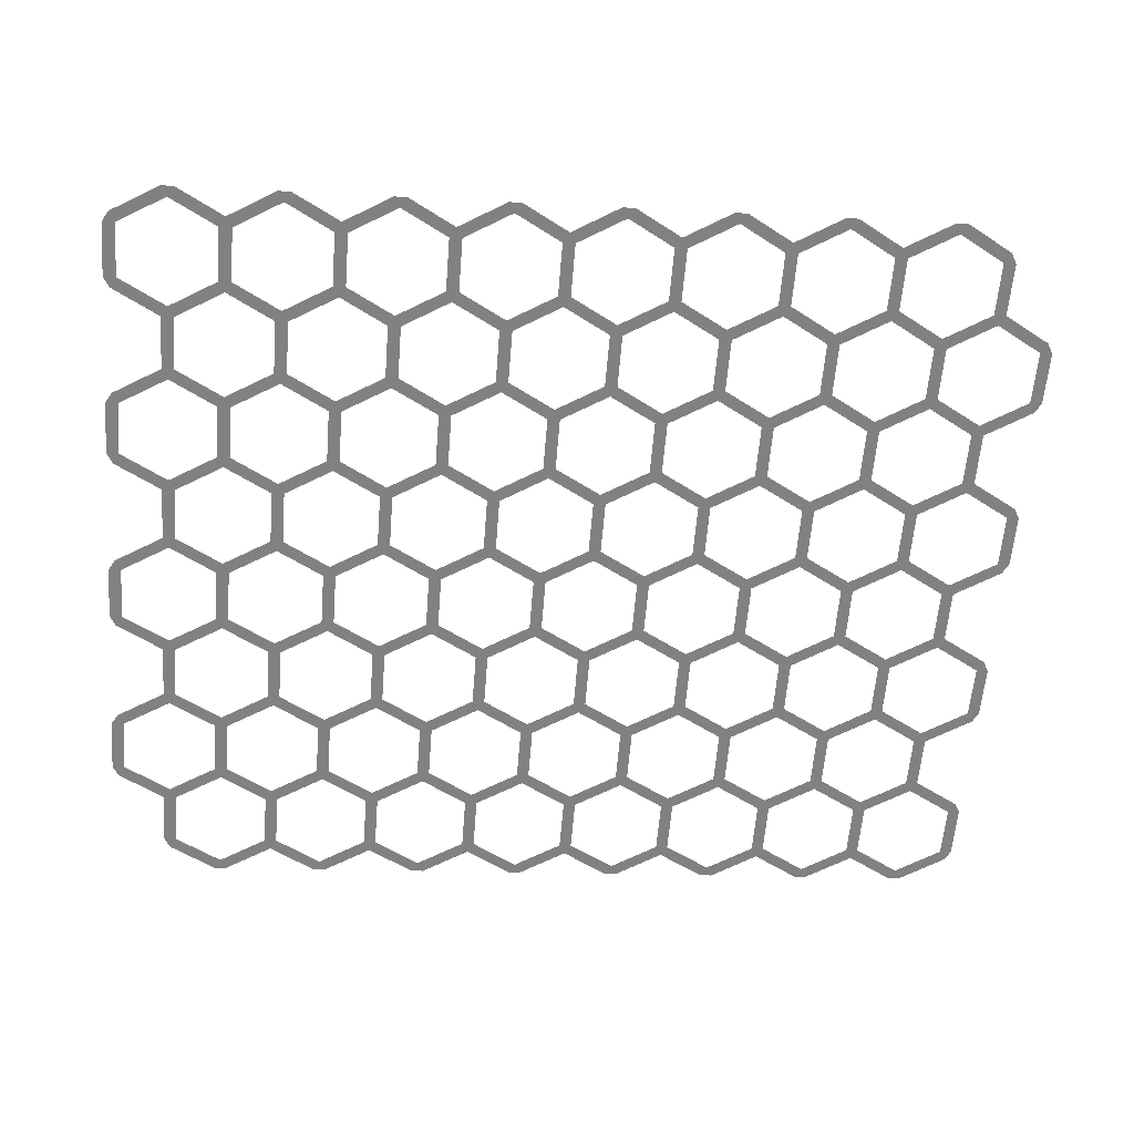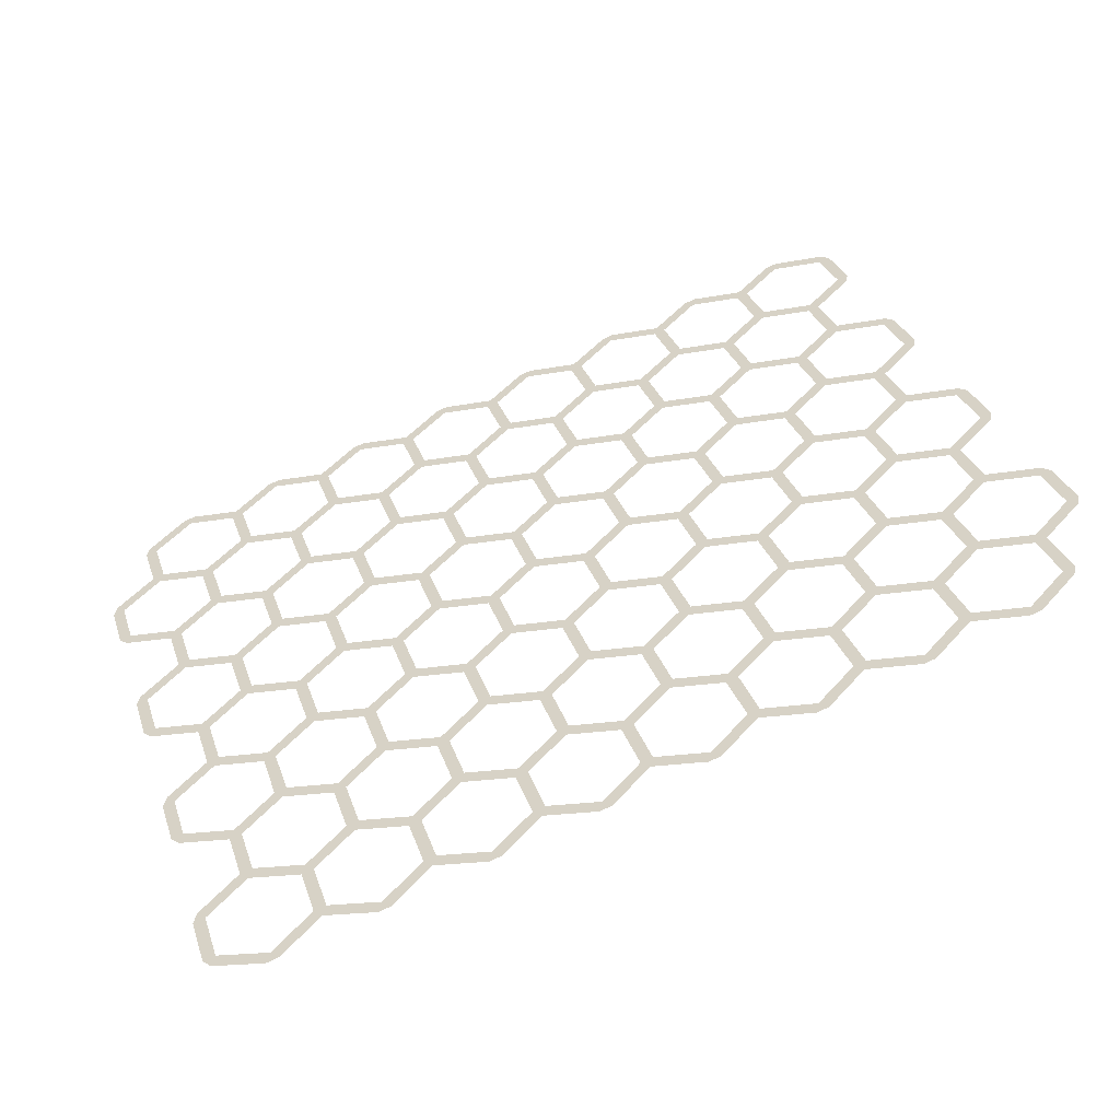
<metadata>
{"format":"obj","ext":"obj","renderer":"f3d","projection":"perspective","resolution":1024,"background":"white","views":[{"elev":-15.2,"azim":173.4,"up":"+Y"},{"elev":78.0,"azim":-24.4,"up":"+Z"}]}
</metadata>
<code>
o HoneyComb
v -2.305 -3.303 2.379
v -2.609 -3.179 2.255
v -1.62 -3.303 2.379
v -1.923 -3.179 2.255
v -2.226 -3.303 2.379
v -0.9337 -3.303 2.379
v -1.237 -3.179 2.255
v -1.54 -3.303 2.379
v -0.2478 -3.303 2.379
v -0.5511 -3.179 2.255
v -0.8545 -3.303 2.379
v 0.4381 -3.303 2.379
v 0.1348 -3.179 2.255
v -0.1686 -3.303 2.379
v 1.124 -3.303 2.379
v 0.8207 -3.179 2.255
v 0.5173 -3.303 2.379
v 1.81 -3.303 2.379
v 1.507 -3.179 2.255
v 1.203 -3.303 2.379
v 2.496 -3.303 2.379
v 2.192 -3.179 2.255
v 1.889 -3.303 2.379
v 2.878 -3.179 2.255
v 2.575 -3.303 2.379
v -2.648 -2.883 1.959
v -2.648 -3.131 2.207
v -1.962 -2.883 1.959
v -2.266 -2.759 1.835
v -2.569 -2.883 1.959
v -2.569 -3.131 2.207
v -2.266 -3.254 2.33
v -1.962 -3.131 2.207
v -1.277 -2.883 1.959
v -1.58 -2.759 1.835
v -1.883 -2.883 1.959
v -1.883 -3.131 2.207
v -1.58 -3.254 2.33
v -1.277 -3.131 2.207
v -0.5907 -2.883 1.959
v -0.8941 -2.759 1.835
v -1.197 -2.883 1.959
v -1.197 -3.131 2.207
v -0.8941 -3.254 2.33
v -0.5907 -3.131 2.207
v 0.09518 -2.883 1.959
v -0.2082 -2.759 1.835
v -0.5115 -2.883 1.959
v -0.5115 -3.131 2.207
v -0.2082 -3.254 2.33
v 0.09518 -3.131 2.207
v 0.7811 -2.883 1.959
v 0.4777 -2.759 1.835
v 0.1744 -2.883 1.959
v 0.1744 -3.131 2.207
v 0.4777 -3.254 2.33
v 0.7811 -3.131 2.207
v 1.467 -2.883 1.959
v 1.164 -2.759 1.835
v 0.8603 -2.883 1.959
v 0.8603 -3.131 2.207
v 1.164 -3.254 2.33
v 1.467 -3.131 2.207
v 2.153 -2.883 1.959
v 1.85 -2.759 1.835
v 1.546 -2.883 1.959
v 1.546 -3.131 2.207
v 1.85 -3.254 2.33
v 2.153 -3.131 2.207
v 2.839 -2.883 1.959
v 2.535 -2.759 1.835
v 2.232 -2.883 1.959
v 2.232 -3.131 2.207
v 2.535 -3.254 2.33
v 2.839 -3.131 2.207
v 3.221 -2.759 1.835
v 2.918 -2.883 1.959
v 2.918 -3.131 2.207
v -2.305 -2.463 1.539
v -2.609 -2.339 1.415
v -2.609 -2.834 1.91
v -2.305 -2.711 1.787
v -1.62 -2.463 1.539
v -1.923 -2.339 1.415
v -2.226 -2.463 1.539
v -2.226 -2.711 1.787
v -1.923 -2.834 1.91
v -1.62 -2.711 1.787
v -0.9337 -2.463 1.539
v -1.237 -2.339 1.415
v -1.54 -2.463 1.539
v -1.54 -2.711 1.787
v -1.237 -2.834 1.91
v -0.9337 -2.711 1.787
v -0.2478 -2.463 1.539
v -0.5511 -2.339 1.415
v -0.8545 -2.463 1.539
v -0.8545 -2.711 1.787
v -0.5511 -2.834 1.91
v -0.2478 -2.711 1.787
v 0.4381 -2.463 1.539
v 0.1348 -2.339 1.415
v -0.1686 -2.463 1.539
v -0.1686 -2.711 1.787
v 0.1348 -2.834 1.91
v 0.4381 -2.711 1.787
v 1.124 -2.463 1.539
v 0.8207 -2.339 1.415
v 0.5173 -2.463 1.539
v 0.5173 -2.711 1.787
v 0.8207 -2.834 1.91
v 1.124 -2.711 1.787
v 1.81 -2.463 1.539
v 1.507 -2.339 1.415
v 1.203 -2.463 1.539
v 1.203 -2.711 1.787
v 1.507 -2.834 1.91
v 1.81 -2.711 1.787
v 2.496 -2.463 1.539
v 2.192 -2.339 1.415
v 1.889 -2.463 1.539
v 1.889 -2.711 1.787
v 2.192 -2.834 1.91
v 2.496 -2.711 1.787
v 3.182 -2.463 1.539
v 2.878 -2.339 1.415
v 2.575 -2.463 1.539
v 2.575 -2.711 1.787
v 2.878 -2.834 1.91
v 3.182 -2.711 1.787
v 3.261 -2.463 1.539
v 3.261 -2.711 1.787
v -2.648 -2.043 1.119
v -2.648 -2.291 1.367
v -1.962 -2.043 1.119
v -2.266 -1.919 0.995
v -2.569 -2.043 1.119
v -2.569 -2.291 1.367
v -2.266 -2.414 1.49
v -1.962 -2.291 1.367
v -1.277 -2.043 1.119
v -1.58 -1.919 0.995
v -1.883 -2.043 1.119
v -1.883 -2.291 1.367
v -1.58 -2.414 1.49
v -1.277 -2.291 1.367
v -0.5907 -2.043 1.119
v -0.8941 -1.919 0.995
v -1.197 -2.043 1.119
v -1.197 -2.291 1.367
v -0.8941 -2.414 1.49
v -0.5907 -2.291 1.367
v 0.09518 -2.043 1.119
v -0.2082 -1.919 0.995
v -0.5115 -2.043 1.119
v -0.5115 -2.291 1.367
v -0.2082 -2.414 1.49
v 0.09518 -2.291 1.367
v 0.7811 -2.043 1.119
v 0.4777 -1.919 0.995
v 0.1744 -2.043 1.119
v 0.1744 -2.291 1.367
v 0.4777 -2.414 1.49
v 0.7811 -2.291 1.367
v 1.467 -2.043 1.119
v 1.164 -1.919 0.995
v 0.8603 -2.043 1.119
v 0.8603 -2.291 1.367
v 1.164 -2.414 1.49
v 1.467 -2.291 1.367
v 2.153 -2.043 1.119
v 1.85 -1.919 0.995
v 1.546 -2.043 1.119
v 1.546 -2.291 1.367
v 1.85 -2.414 1.49
v 2.153 -2.291 1.367
v 2.839 -2.043 1.119
v 2.535 -1.919 0.995
v 2.232 -2.043 1.119
v 2.232 -2.291 1.367
v 2.535 -2.414 1.49
v 2.839 -2.291 1.367
v 3.221 -1.919 0.995
v 2.918 -2.043 1.119
v 2.918 -2.291 1.367
v 3.221 -2.414 1.49
v -2.305 -1.623 0.6988
v -2.609 -1.499 0.575
v -2.609 -1.994 1.07
v -2.305 -1.871 0.9465
v -1.62 -1.623 0.6988
v -1.923 -1.499 0.575
v -2.226 -1.623 0.6988
v -2.226 -1.871 0.9465
v -1.923 -1.994 1.07
v -1.62 -1.871 0.9465
v -0.9337 -1.623 0.6988
v -1.237 -1.499 0.575
v -1.54 -1.623 0.6988
v -1.54 -1.871 0.9465
v -1.237 -1.994 1.07
v -0.9337 -1.871 0.9465
v -0.2478 -1.623 0.6988
v -0.5511 -1.499 0.575
v -0.8545 -1.623 0.6988
v -0.8545 -1.871 0.9465
v -0.5511 -1.994 1.07
v -0.2478 -1.871 0.9465
v 0.4381 -1.623 0.6988
v 0.1348 -1.499 0.575
v -0.1686 -1.623 0.6988
v -0.1686 -1.871 0.9465
v 0.1348 -1.994 1.07
v 0.4381 -1.871 0.9465
v 1.124 -1.623 0.6988
v 0.8207 -1.499 0.575
v 0.5173 -1.623 0.6988
v 0.5173 -1.871 0.9465
v 0.8207 -1.994 1.07
v 1.124 -1.871 0.9465
v 1.81 -1.623 0.6988
v 1.507 -1.499 0.575
v 1.203 -1.623 0.6988
v 1.203 -1.871 0.9465
v 1.507 -1.994 1.07
v 1.81 -1.871 0.9465
v 2.496 -1.623 0.6988
v 2.192 -1.499 0.575
v 1.889 -1.623 0.6988
v 1.889 -1.871 0.9465
v 2.192 -1.994 1.07
v 2.496 -1.871 0.9465
v 3.182 -1.623 0.6988
v 2.878 -1.499 0.575
v 2.575 -1.623 0.6988
v 2.575 -1.871 0.9465
v 2.878 -1.994 1.07
v 3.182 -1.871 0.9465
v 3.261 -1.623 0.6988
v 3.261 -1.871 0.9465
v -2.648 -1.203 0.2788
v -2.648 -1.451 0.5265
v -1.962 -1.203 0.2788
v -2.266 -1.079 0.155
v -2.569 -1.203 0.2788
v -2.569 -1.451 0.5265
v -2.266 -1.574 0.6503
v -1.962 -1.451 0.5265
v -1.277 -1.203 0.2788
v -1.58 -1.079 0.155
v -1.883 -1.203 0.2788
v -1.883 -1.451 0.5265
v -1.58 -1.574 0.6503
v -1.277 -1.451 0.5265
v -0.5907 -1.203 0.2788
v -0.8941 -1.079 0.155
v -1.197 -1.203 0.2788
v -1.197 -1.451 0.5265
v -0.8941 -1.574 0.6503
v -0.5907 -1.451 0.5265
v 0.09518 -1.203 0.2788
v -0.2082 -1.079 0.155
v -0.5115 -1.203 0.2788
v -0.5115 -1.451 0.5265
v -0.2082 -1.574 0.6503
v 0.09518 -1.451 0.5265
v 0.7811 -1.203 0.2788
v 0.4777 -1.079 0.155
v 0.1744 -1.203 0.2788
v 0.1744 -1.451 0.5265
v 0.4777 -1.574 0.6503
v 0.7811 -1.451 0.5265
v 1.467 -1.203 0.2788
v 1.164 -1.079 0.155
v 0.8603 -1.203 0.2788
v 0.8603 -1.451 0.5265
v 1.164 -1.574 0.6503
v 1.467 -1.451 0.5265
v 2.153 -1.203 0.2788
v 1.85 -1.079 0.155
v 1.546 -1.203 0.2788
v 1.546 -1.451 0.5265
v 1.85 -1.574 0.6503
v 2.153 -1.451 0.5265
v 2.839 -1.203 0.2788
v 2.535 -1.079 0.155
v 2.232 -1.203 0.2788
v 2.232 -1.451 0.5265
v 2.535 -1.574 0.6503
v 2.839 -1.451 0.5265
v 3.221 -1.079 0.155
v 2.918 -1.203 0.2788
v 2.918 -1.451 0.5265
v 3.221 -1.574 0.6503
v -2.305 -0.7829 -0.1412
v -2.609 -0.659 -0.2651
v -2.609 -1.154 0.2303
v -2.305 -1.031 0.1065
v -1.62 -0.7829 -0.1412
v -1.923 -0.659 -0.2651
v -2.226 -0.7829 -0.1412
v -2.226 -1.031 0.1065
v -1.923 -1.154 0.2303
v -1.62 -1.031 0.1065
v -0.9337 -0.7829 -0.1412
v -1.237 -0.659 -0.2651
v -1.54 -0.7829 -0.1412
v -1.54 -1.031 0.1065
v -1.237 -1.154 0.2303
v -0.9337 -1.031 0.1065
v -0.2478 -0.7829 -0.1412
v -0.5511 -0.659 -0.2651
v -0.8545 -0.7829 -0.1412
v -0.8545 -1.031 0.1065
v -0.5511 -1.154 0.2303
v -0.2478 -1.031 0.1065
v 0.4381 -0.7829 -0.1412
v 0.1348 -0.659 -0.2651
v -0.1686 -0.7829 -0.1412
v -0.1686 -1.031 0.1065
v 0.1348 -1.154 0.2303
v 0.4381 -1.031 0.1065
v 1.124 -0.7829 -0.1412
v 0.8207 -0.659 -0.2651
v 0.5173 -0.7829 -0.1412
v 0.5173 -1.031 0.1065
v 0.8207 -1.154 0.2303
v 1.124 -1.031 0.1065
v 1.81 -0.7829 -0.1412
v 1.507 -0.659 -0.2651
v 1.203 -0.7829 -0.1412
v 1.203 -1.031 0.1065
v 1.507 -1.154 0.2303
v 1.81 -1.031 0.1065
v 2.496 -0.7829 -0.1412
v 2.192 -0.659 -0.2651
v 1.889 -0.7829 -0.1412
v 1.889 -1.031 0.1065
v 2.192 -1.154 0.2303
v 2.496 -1.031 0.1065
v 3.182 -0.7829 -0.1412
v 2.878 -0.659 -0.2651
v 2.575 -0.7829 -0.1412
v 2.575 -1.031 0.1065
v 2.878 -1.154 0.2303
v 3.182 -1.031 0.1065
v 3.261 -0.7829 -0.1412
v 3.261 -1.031 0.1065
v -2.648 -0.3628 -0.5612
v -2.648 -0.6105 -0.3135
v -1.962 -0.3628 -0.5612
v -2.266 -0.239 -0.6851
v -2.569 -0.3628 -0.5612
v -2.569 -0.6105 -0.3135
v -2.266 -0.7344 -0.1897
v -1.962 -0.6105 -0.3135
v -1.277 -0.3628 -0.5612
v -1.58 -0.239 -0.6851
v -1.883 -0.3628 -0.5612
v -1.883 -0.6105 -0.3135
v -1.58 -0.7344 -0.1897
v -1.277 -0.6105 -0.3135
v -0.5907 -0.3628 -0.5612
v -0.8941 -0.239 -0.6851
v -1.197 -0.3628 -0.5612
v -1.197 -0.6105 -0.3135
v -0.8941 -0.7344 -0.1897
v -0.5907 -0.6105 -0.3135
v 0.09518 -0.3628 -0.5612
v -0.2082 -0.239 -0.6851
v -0.5115 -0.3628 -0.5612
v -0.5115 -0.6105 -0.3135
v -0.2082 -0.7344 -0.1897
v 0.09518 -0.6105 -0.3135
v 0.7811 -0.3628 -0.5612
v 0.4777 -0.239 -0.6851
v 0.1744 -0.3628 -0.5612
v 0.1744 -0.6105 -0.3135
v 0.4777 -0.7344 -0.1897
v 0.7811 -0.6105 -0.3135
v 1.467 -0.3628 -0.5612
v 1.164 -0.239 -0.6851
v 0.8603 -0.3628 -0.5612
v 0.8603 -0.6105 -0.3135
v 1.164 -0.7344 -0.1897
v 1.467 -0.6105 -0.3135
v 2.153 -0.3628 -0.5612
v 1.85 -0.239 -0.6851
v 1.546 -0.3628 -0.5612
v 1.546 -0.6105 -0.3135
v 1.85 -0.7344 -0.1897
v 2.153 -0.6105 -0.3135
v 2.839 -0.3628 -0.5612
v 2.535 -0.239 -0.6851
v 2.232 -0.3628 -0.5612
v 2.232 -0.6105 -0.3135
v 2.535 -0.7344 -0.1897
v 2.839 -0.6105 -0.3135
v 3.221 -0.239 -0.6851
v 2.918 -0.3628 -0.5612
v 2.918 -0.6105 -0.3135
v 3.221 -0.7344 -0.1897
v -2.305 0.05718 -0.9813
v -2.609 -0.3143 -0.6097
v -2.305 -0.1905 -0.7336
v -1.62 0.05718 -0.9813
v -1.923 0.181 -1.105
v -2.226 0.05718 -0.9813
v -2.226 -0.1905 -0.7336
v -1.923 -0.3143 -0.6097
v -1.62 -0.1905 -0.7336
v -0.9337 0.05718 -0.9813
v -1.237 0.181 -1.105
v -1.54 0.05718 -0.9813
v -1.54 -0.1905 -0.7336
v -1.237 -0.3143 -0.6097
v -0.9337 -0.1905 -0.7336
v -0.2478 0.05718 -0.9813
v -0.5511 0.181 -1.105
v -0.8545 0.05718 -0.9813
v -0.8545 -0.1905 -0.7336
v -0.5511 -0.3143 -0.6097
v -0.2478 -0.1905 -0.7336
v 0.4381 0.05718 -0.9813
v 0.1348 0.181 -1.105
v -0.1686 0.05718 -0.9813
v -0.1686 -0.1905 -0.7336
v 0.1348 -0.3143 -0.6097
v 0.4381 -0.1905 -0.7336
v 1.124 0.05718 -0.9813
v 0.8207 0.181 -1.105
v 0.5173 0.05718 -0.9813
v 0.5173 -0.1905 -0.7336
v 0.8207 -0.3143 -0.6097
v 1.124 -0.1905 -0.7336
v 1.81 0.05718 -0.9813
v 1.507 0.181 -1.105
v 1.203 0.05718 -0.9813
v 1.203 -0.1905 -0.7336
v 1.507 -0.3143 -0.6097
v 1.81 -0.1905 -0.7336
v 2.496 0.05718 -0.9813
v 2.192 0.181 -1.105
v 1.889 0.05718 -0.9813
v 1.889 -0.1905 -0.7336
v 2.192 -0.3143 -0.6097
v 2.496 -0.1905 -0.7336
v 3.182 0.05718 -0.9813
v 2.878 0.181 -1.105
v 2.575 0.05718 -0.9813
v 2.575 -0.1905 -0.7336
v 2.878 -0.3143 -0.6097
v 3.182 -0.1905 -0.7336
v 3.261 0.05718 -0.9813
v 3.261 -0.1905 -0.7336
v -2.266 0.1057 -1.03
v -1.962 0.2295 -1.154
v -1.883 0.2295 -1.154
v -1.58 0.1057 -1.03
v -1.277 0.2295 -1.154
v -1.197 0.2295 -1.154
v -0.8941 0.1057 -1.03
v -0.5907 0.2295 -1.154
v -0.5115 0.2295 -1.154
v -0.2082 0.1057 -1.03
v 0.09518 0.2295 -1.154
v 0.1744 0.2295 -1.154
v 0.4777 0.1057 -1.03
v 0.7811 0.2295 -1.154
v 0.8603 0.2295 -1.154
v 1.164 0.1057 -1.03
v 1.467 0.2295 -1.154
v 1.546 0.2295 -1.154
v 1.85 0.1057 -1.03
v 2.153 0.2295 -1.154
v 2.232 0.2295 -1.154
v 2.535 0.1057 -1.03
v 2.839 0.2295 -1.154
v 2.918 0.2295 -1.154
v 3.221 0.1057 -1.03
f 4 33 32 5
f 5 32 1
f 7 39 38 8
f 8 38 3
f 10 45 44 11
f 11 44 6
f 13 51 50 14
f 14 50 9
f 16 57 56 17
f 17 56 12
f 19 63 62 20
f 20 62 15
f 22 69 68 23
f 23 68 18
f 24 75 74 25
f 25 74 21
f 458 457 407
f 458 407 406 459
f 461 460 413
f 461 413 412 462
f 464 463 419
f 464 419 418 465
f 467 466 425
f 467 425 424 468
f 470 469 431
f 470 431 430 471
f 473 472 437
f 473 437 436 474
f 476 475 443
f 476 443 442 477
f 29 82 81 30
f 30 81 26
f 30 26 27 31
f 31 27 2
f 31 2 1 32
f 35 88 87 36
f 36 87 28
f 36 28 33 37
f 37 33 4
f 37 4 3 38
f 41 94 93 42
f 42 93 34
f 42 34 39 43
f 43 39 7
f 43 7 6 44
f 47 100 99 48
f 48 99 40
f 48 40 45 49
f 49 45 10
f 49 10 9 50
f 53 106 105 54
f 54 105 46
f 54 46 51 55
f 55 51 13
f 55 13 12 56
f 59 112 111 60
f 60 111 52
f 60 52 57 61
f 61 57 16
f 61 16 15 62
f 65 118 117 66
f 66 117 58
f 66 58 63 67
f 67 63 19
f 67 19 18 68
f 71 124 123 72
f 72 123 64
f 72 64 69 73
f 73 69 22
f 73 22 21 74
f 84 140 139 85
f 85 139 79
f 85 79 82 86
f 86 82 29
f 86 29 28 87
f 90 146 145 91
f 91 145 83
f 91 83 88 92
f 92 88 35
f 92 35 34 93
f 96 152 151 97
f 97 151 89
f 97 89 94 98
f 98 94 41
f 98 41 40 99
f 102 158 157 103
f 103 157 95
f 103 95 100 104
f 104 100 47
f 104 47 46 105
f 108 164 163 109
f 109 163 101
f 109 101 106 110
f 110 106 53
f 110 53 52 111
f 114 170 169 115
f 115 169 107
f 115 107 112 116
f 116 112 59
f 116 59 58 117
f 120 176 175 121
f 121 175 113
f 121 113 118 122
f 122 118 65
f 122 65 64 123
f 126 182 181 127
f 127 181 119
f 127 119 124 128
f 128 124 71
f 128 71 70 129
f 136 190 189 137
f 137 189 133
f 137 133 134 138
f 138 134 80
f 138 80 79 139
f 142 196 195 143
f 143 195 135
f 143 135 140 144
f 144 140 84
f 144 84 83 145
f 148 202 201 149
f 149 201 141
f 149 141 146 150
f 150 146 90
f 150 90 89 151
f 154 208 207 155
f 155 207 147
f 155 147 152 156
f 156 152 96
f 156 96 95 157
f 160 214 213 161
f 161 213 153
f 161 153 158 162
f 162 158 102
f 162 102 101 163
f 166 220 219 167
f 167 219 159
f 167 159 164 168
f 168 164 108
f 168 108 107 169
f 172 226 225 173
f 173 225 165
f 173 165 170 174
f 174 170 114
f 174 114 113 175
f 178 232 231 179
f 179 231 171
f 179 171 176 180
f 180 176 120
f 180 120 119 181
f 192 248 247 193
f 193 247 187
f 193 187 190 194
f 194 190 136
f 194 136 135 195
f 198 254 253 199
f 199 253 191
f 199 191 196 200
f 200 196 142
f 200 142 141 201
f 204 260 259 205
f 205 259 197
f 205 197 202 206
f 206 202 148
f 206 148 147 207
f 210 266 265 211
f 211 265 203
f 211 203 208 212
f 212 208 154
f 212 154 153 213
f 216 272 271 217
f 217 271 209
f 217 209 214 218
f 218 214 160
f 218 160 159 219
f 222 278 277 223
f 223 277 215
f 223 215 220 224
f 224 220 166
f 224 166 165 225
f 228 284 283 229
f 229 283 221
f 229 221 226 230
f 230 226 172
f 230 172 171 231
f 234 290 289 235
f 235 289 227
f 235 227 232 236
f 236 232 178
f 236 178 177 237
f 244 298 297 245
f 245 297 241
f 245 241 242 246
f 246 242 188
f 246 188 187 247
f 250 304 303 251
f 251 303 243
f 251 243 248 252
f 252 248 192
f 252 192 191 253
f 256 310 309 257
f 257 309 249
f 257 249 254 258
f 258 254 198
f 258 198 197 259
f 262 316 315 263
f 263 315 255
f 263 255 260 264
f 264 260 204
f 264 204 203 265
f 268 322 321 269
f 269 321 261
f 269 261 266 270
f 270 266 210
f 270 210 209 271
f 274 328 327 275
f 275 327 267
f 275 267 272 276
f 276 272 216
f 276 216 215 277
f 280 334 333 281
f 281 333 273
f 281 273 278 282
f 282 278 222
f 282 222 221 283
f 286 340 339 287
f 287 339 279
f 287 279 284 288
f 288 284 228
f 288 228 227 289
f 300 356 355 301
f 301 355 295
f 301 295 298 302
f 302 298 244
f 302 244 243 303
f 306 362 361 307
f 307 361 299
f 307 299 304 308
f 308 304 250
f 308 250 249 309
f 312 368 367 313
f 313 367 305
f 313 305 310 314
f 314 310 256
f 314 256 255 315
f 318 374 373 319
f 319 373 311
f 319 311 316 320
f 320 316 262
f 320 262 261 321
f 324 380 379 325
f 325 379 317
f 325 317 322 326
f 326 322 268
f 326 268 267 327
f 330 386 385 331
f 331 385 323
f 331 323 328 332
f 332 328 274
f 332 274 273 333
f 336 392 391 337
f 337 391 329
f 337 329 334 338
f 338 334 280
f 338 280 279 339
f 342 398 397 343
f 343 397 335
f 343 335 340 344
f 344 340 286
f 344 286 285 345
f 352 405 404 353
f 353 404 349
f 353 349 350 354
f 354 350 296
f 354 296 295 355
f 358 411 410 359
f 359 410 351
f 359 351 356 360
f 360 356 300
f 360 300 299 361
f 364 417 416 365
f 365 416 357
f 365 357 362 366
f 366 362 306
f 366 306 305 367
f 370 423 422 371
f 371 422 363
f 371 363 368 372
f 372 368 312
f 372 312 311 373
f 376 429 428 377
f 377 428 369
f 377 369 374 378
f 378 374 318
f 378 318 317 379
f 382 435 434 383
f 383 434 375
f 383 375 380 384
f 384 380 324
f 384 324 323 385
f 388 441 440 389
f 389 440 381
f 389 381 386 390
f 390 386 330
f 390 330 329 391
f 394 447 446 395
f 395 446 387
f 395 387 392 396
f 396 392 336
f 396 336 335 397
f 407 457 456 408
f 408 456 403
f 408 403 405 409
f 409 405 352
f 409 352 351 410
f 413 460 459 414
f 414 459 406
f 414 406 411 415
f 415 411 358
f 415 358 357 416
f 419 463 462 420
f 420 462 412
f 420 412 417 421
f 421 417 364
f 421 364 363 422
f 425 466 465 426
f 426 465 418
f 426 418 423 427
f 427 423 370
f 427 370 369 428
f 431 469 468 432
f 432 468 424
f 432 424 429 433
f 433 429 376
f 433 376 375 434
f 437 472 471 438
f 438 471 430
f 438 430 435 439
f 439 435 382
f 439 382 381 440
f 443 475 474 444
f 444 474 436
f 444 436 441 445
f 445 441 388
f 445 388 387 446
f 449 478 477 450
f 450 477 442
f 450 442 447 451
f 451 447 394
f 451 394 393 452
f 76 130 129 77
f 77 129 70
f 77 70 75 78
f 78 75 24
f 131 186 125
f 131 125 130 132
f 132 130 76
f 183 238 237 184
f 184 237 177
f 184 177 182 185
f 185 182 126
f 185 126 125 186
f 239 294 233
f 239 233 238 240
f 240 238 183
f 291 346 345 292
f 292 345 285
f 292 285 290 293
f 293 290 234
f 293 234 233 294
f 347 402 341
f 347 341 346 348
f 348 346 291
f 399 453 452 400
f 400 452 393
f 400 393 398 401
f 401 398 342
f 401 342 341 402
f 454 480 448
f 454 448 453 455
f 455 453 399
f 479 478 449
f 479 449 448 480

</code>
